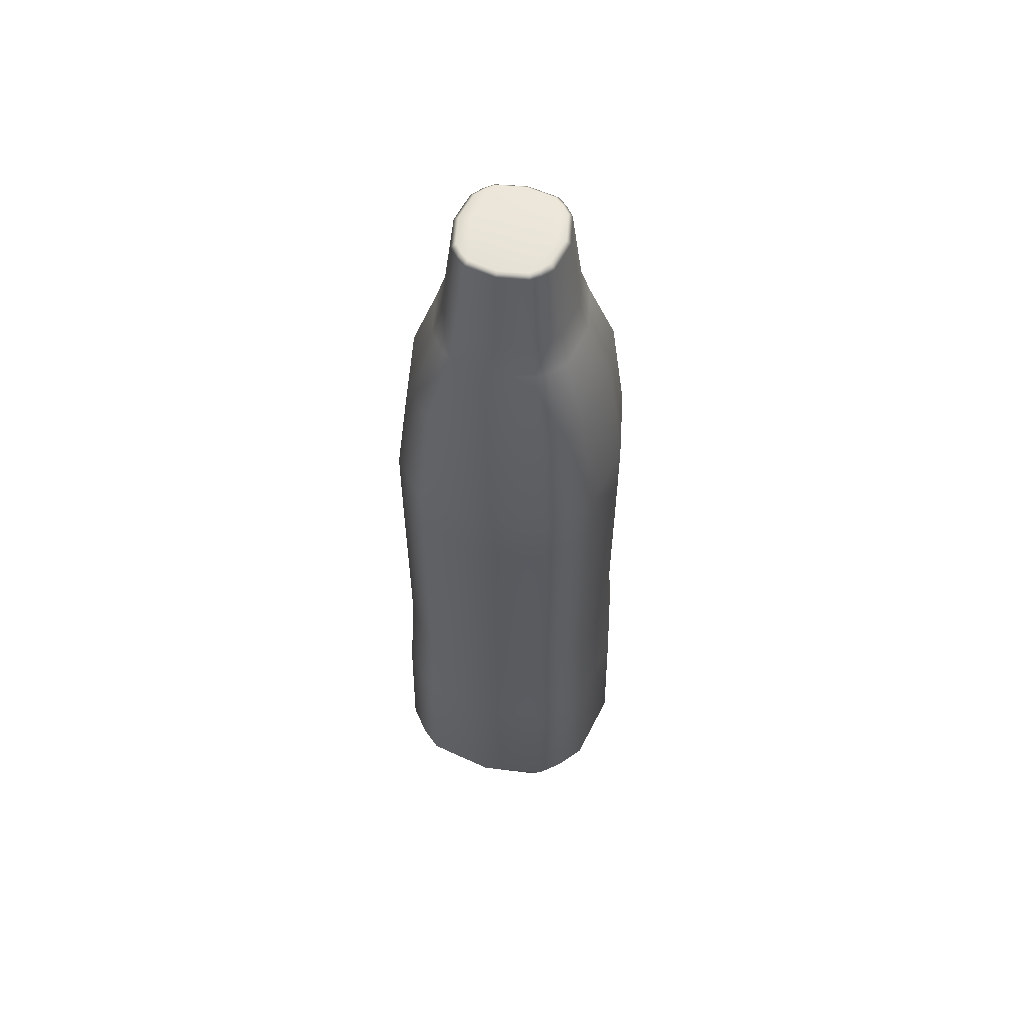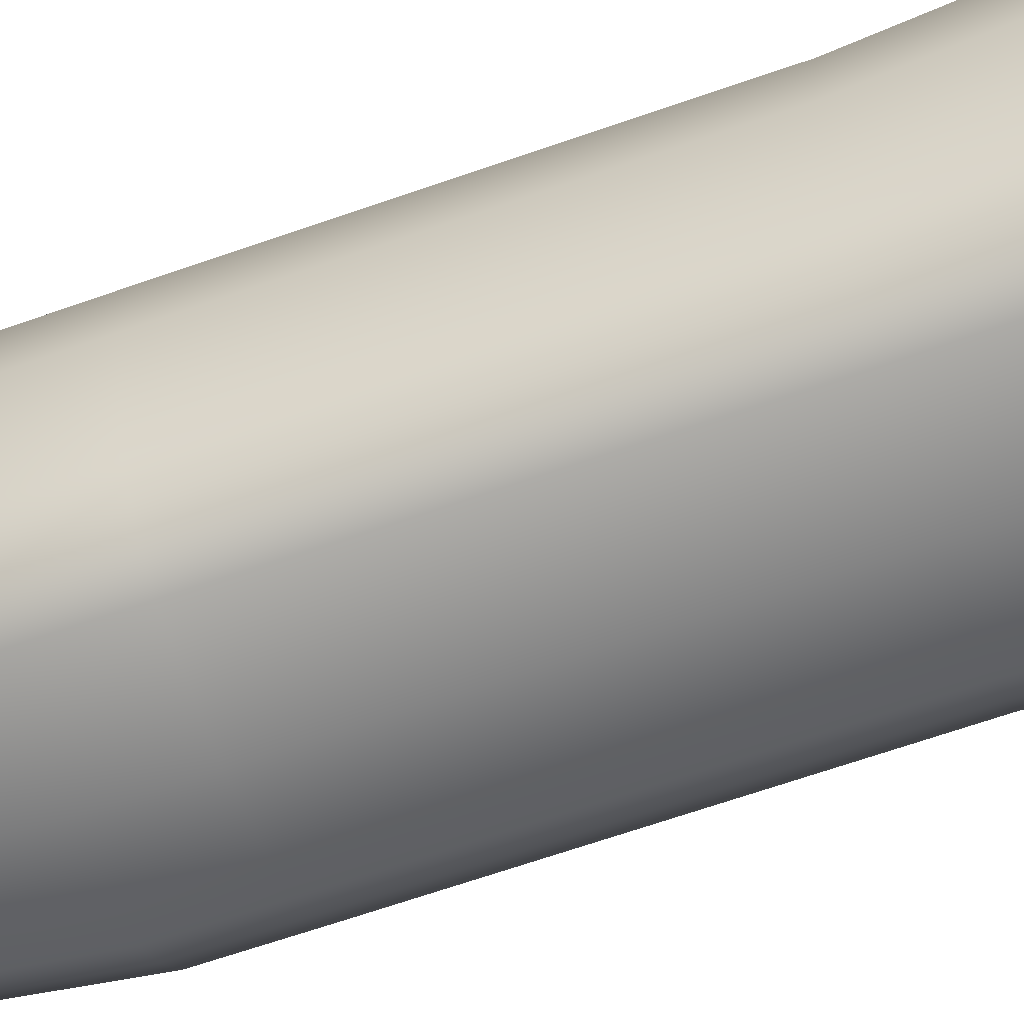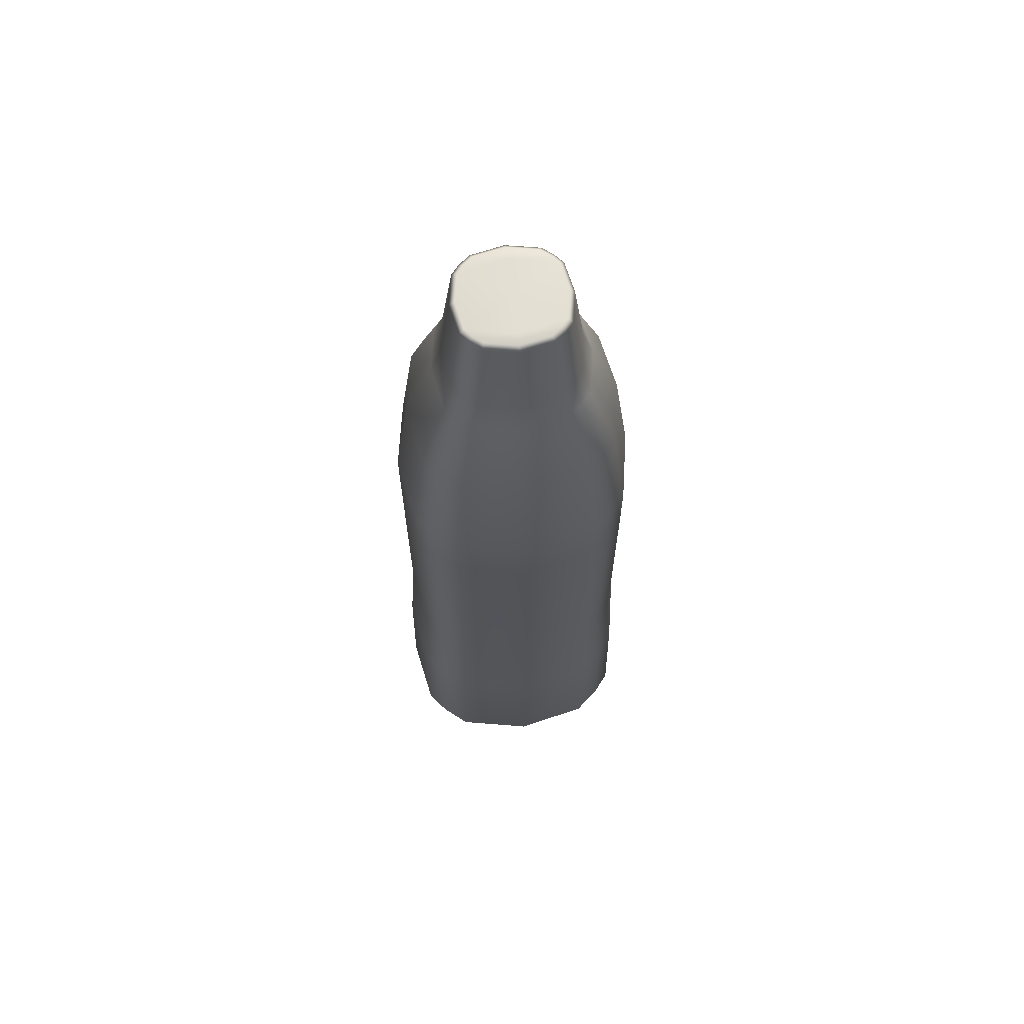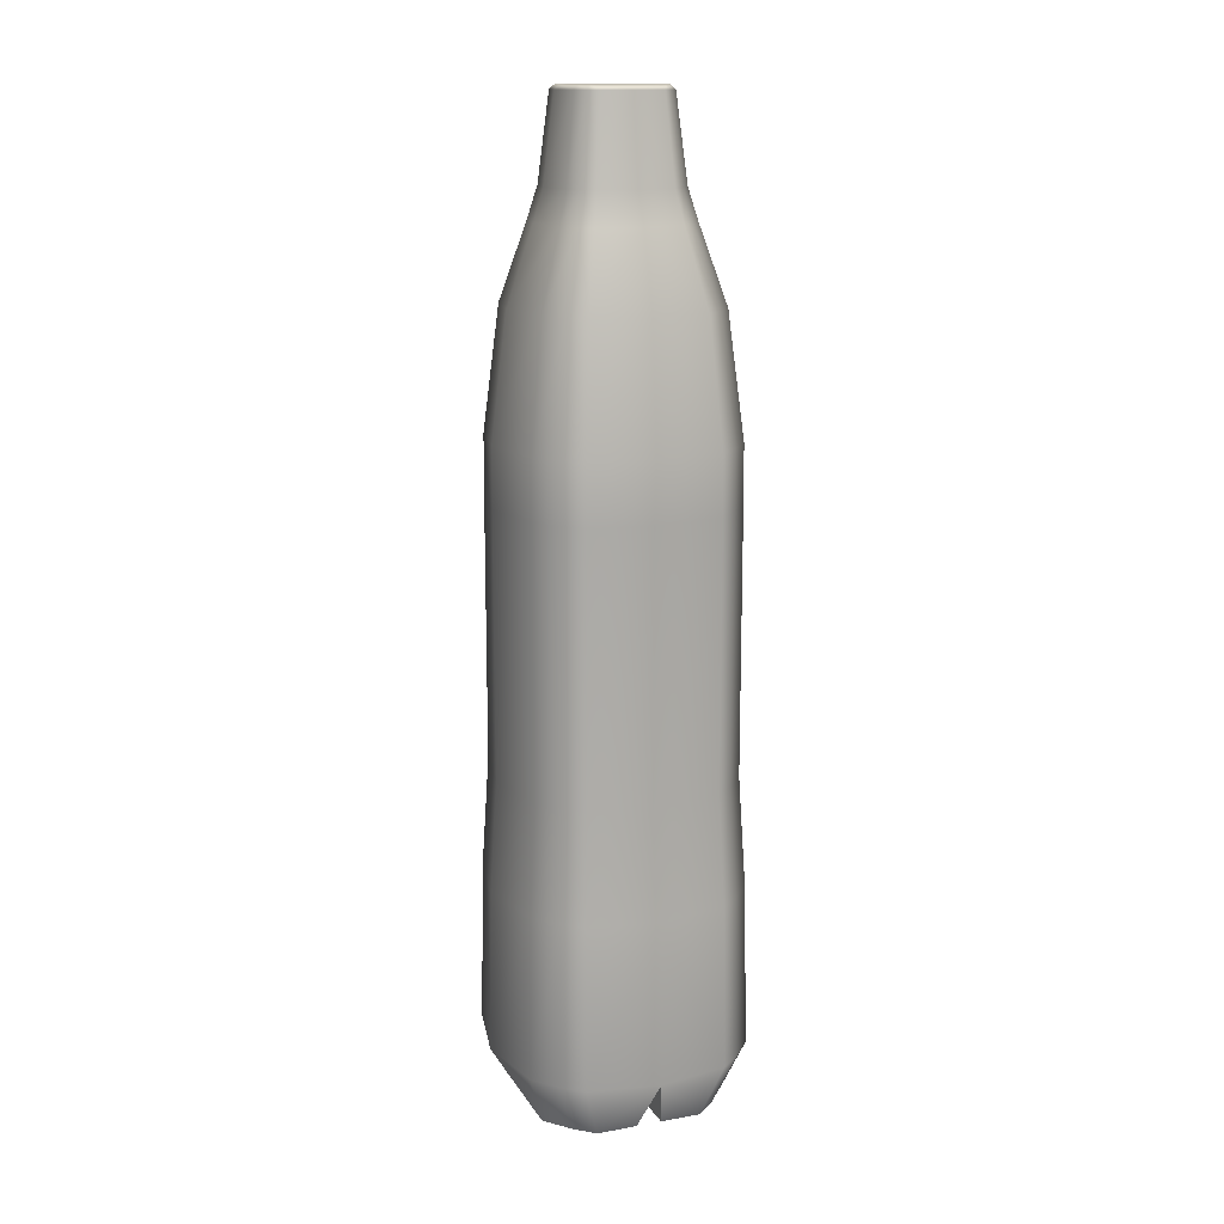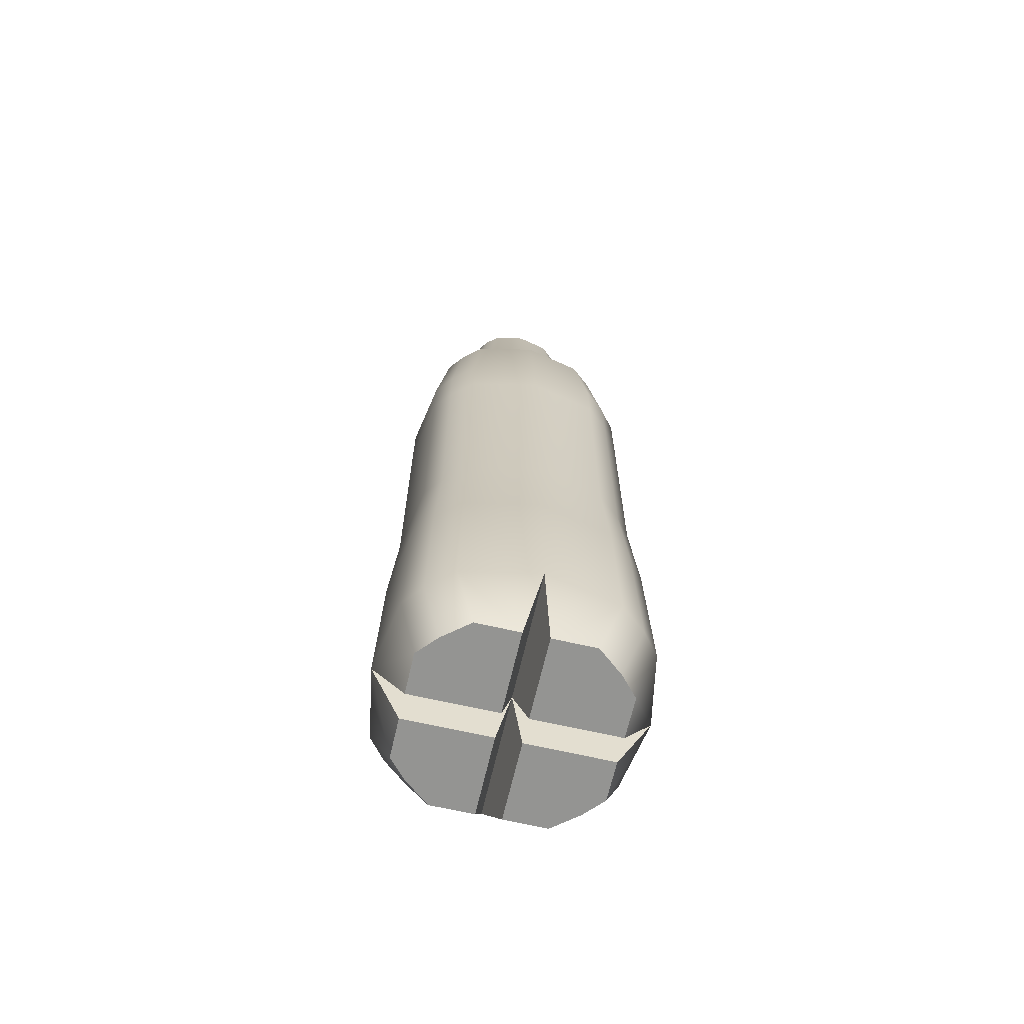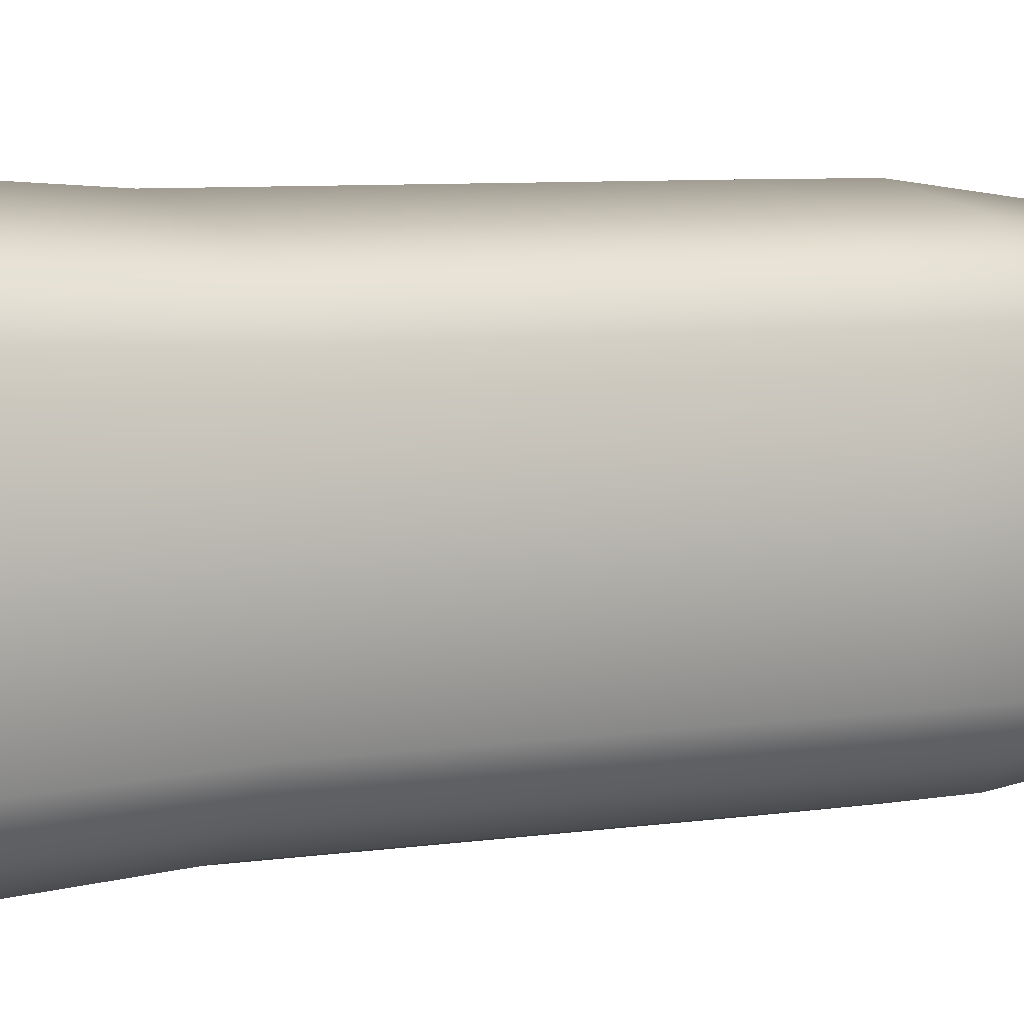
<metadata>
{"format":"obj","ext":"obj","renderer":"f3d","projection":"perspective","resolution":1024,"background":"white","views":[{"elev":58.3,"azim":-164.8,"up":"+Y"},{"elev":-61.6,"azim":-69.9,"up":"+Z"},{"elev":66.9,"azim":-97.0,"up":"+Y"},{"elev":14.6,"azim":-21.0,"up":"+Y"},{"elev":-66.9,"azim":77.0,"up":"+Y"},{"elev":4.8,"azim":57.6,"up":"+Z"}]}
</metadata>
<code>
g default
v 2.158 -6.379 -0
v 1.987 2.719 -0
v -0 2.719 -2.034
v 0 -6.379 -0
v 0 -6.379 -2.208
v 0.2144 -7.323 -0.2102
v 0.2144 -7.323 -1.676
v 1.59 -7.323 -0.2102
v 1.194 -6.379 -1.991
v 1.896 -6.379 -1.277
v 1.099 2.719 -1.834
v 1.746 2.719 -1.176
v 1.59 -7.323 -0.9432
v 0.9056 -7.323 -1.676
v 0 -1.737 -2.034
v 1.099 -1.737 -1.834
v 1.746 -1.737 -1.176
v 1.987 -1.737 0
v 0 -3.608 -2.154
v 1.164 -3.608 -1.942
v 1.849 -3.608 -1.246
v 2.104 -3.608 0
v 1.72 5.793 -0
v 1.511 5.793 -1.018
v 0.9518 5.793 -1.588
v 0 5.793 -1.761
v 1.277 7.074 0
v 1.122 7.074 -0.7557
v 0.7063 7.074 -1.178
v 0 7.074 -1.307
v 1.11 7.61 -0
v 0.9756 7.61 -0.6573
v 0.6143 7.61 -1.025
v 0 7.61 -1.137
v -0 3.716 -2.03
v 1.097 3.716 -1.83
v 1.742 3.716 -1.174
v 1.983 3.716 -0
v 0.5116 9.108 0
v 0 9.108 0
v 1.241 -7.323 -1.373
v 1.543 -6.379 -1.704
v 1.505 -3.608 -1.662
v 1.421 -1.737 -1.569
v 1.421 2.719 -1.569
v 1.418 3.716 -1.566
v 1.23 5.793 -1.358
v 0.9128 7.074 -1.008
v 0.7939 7.61 -0.8768
v 0.6429 9.108 0
v 0.9288 9.032 -0
v 0.8453 9.108 -0
v 0.7412 9.108 -0.5083
v 0.816 9.032 -0.5497
v 0.5138 9.032 -0.8571
v 0.4787 9.108 -0.7759
v -0 9.032 -0.9506
v -0 9.108 -0.8627
v 0.6639 9.033 -0.7333
v 0.6076 9.108 -0.6696
v 0 2.719 2.034
v -0 -6.379 2.208
v 0.2144 -7.323 0.2102
v 0.2144 -7.323 1.676
v 1.59 -7.323 0.2102
v 1.194 -6.379 1.991
v 1.896 -6.379 1.277
v 1.099 2.719 1.834
v 1.746 2.719 1.176
v 1.59 -7.323 0.9432
v 0.9056 -7.323 1.676
v 0 -1.737 2.034
v 1.099 -1.737 1.834
v 1.746 -1.737 1.176
v -0 -3.608 2.154
v 1.164 -3.608 1.942
v 1.849 -3.608 1.246
v 1.511 5.793 1.018
v 0.9518 5.793 1.588
v 0 5.793 1.761
v 1.122 7.074 0.7557
v 0.7063 7.074 1.178
v 0 7.074 1.307
v 0.9756 7.61 0.6573
v 0.6143 7.61 1.025
v 0 7.61 1.137
v 0 3.716 2.03
v 1.097 3.716 1.83
v 1.742 3.716 1.174
v 1.241 -7.323 1.373
v 1.543 -6.379 1.704
v 1.505 -3.608 1.662
v 1.421 -1.737 1.569
v 1.421 2.719 1.569
v 1.418 3.716 1.566
v 1.23 5.793 1.358
v 0.9128 7.074 1.008
v 0.7939 7.61 0.8768
v 0.7412 9.108 0.5083
v 0.816 9.032 0.5497
v 0.5138 9.032 0.8571
v 0.4787 9.108 0.7759
v 0 9.032 0.9506
v 0 9.108 0.8627
v 0.6639 9.033 0.7333
v 0.6076 9.108 0.6696
v -2.158 -6.379 -0
v -1.987 2.719 0
v -0.2144 -7.323 -0.2102
v -0.2144 -7.323 -1.676
v -1.59 -7.323 -0.2102
v -1.194 -6.379 -1.991
v -1.896 -6.379 -1.277
v -1.099 2.719 -1.834
v -1.746 2.719 -1.176
v -1.59 -7.323 -0.9432
v -0.9056 -7.323 -1.676
v -1.099 -1.737 -1.834
v -1.746 -1.737 -1.176
v -1.987 -1.737 0
v -1.164 -3.608 -1.942
v -1.849 -3.608 -1.246
v -2.104 -3.608 0
v -1.72 5.793 -0
v -1.511 5.793 -1.018
v -0.9518 5.793 -1.588
v -1.277 7.074 -0
v -1.122 7.074 -0.7557
v -0.7063 7.074 -1.178
v -1.11 7.61 0
v -0.9756 7.61 -0.6573
v -0.6143 7.61 -1.025
v -1.097 3.716 -1.83
v -1.742 3.716 -1.174
v -1.983 3.716 -0
v -0.5116 9.108 0
v -1.241 -7.323 -1.373
v -1.543 -6.379 -1.704
v -1.505 -3.608 -1.662
v -1.421 -1.737 -1.569
v -1.421 2.719 -1.569
v -1.418 3.716 -1.566
v -1.23 5.793 -1.358
v -0.9128 7.074 -1.008
v -0.7939 7.61 -0.8768
v -0.6429 9.108 0
v -0.9288 9.032 0
v -0.8453 9.108 -0
v -0.7412 9.108 -0.5083
v -0.816 9.032 -0.5497
v -0.5138 9.032 -0.8571
v -0.4787 9.108 -0.7759
v -0.6639 9.033 -0.7333
v -0.6076 9.108 -0.6696
v -0.2144 -7.323 0.2102
v -0.2144 -7.323 1.676
v -1.59 -7.323 0.2102
v -1.194 -6.379 1.991
v -1.896 -6.379 1.277
v -1.099 2.719 1.834
v -1.746 2.719 1.176
v -1.59 -7.323 0.9432
v -0.9056 -7.323 1.676
v -1.099 -1.737 1.834
v -1.746 -1.737 1.176
v -1.164 -3.608 1.942
v -1.849 -3.608 1.246
v -1.511 5.793 1.018
v -0.9518 5.793 1.588
v -1.122 7.074 0.7557
v -0.7063 7.074 1.178
v -0.9756 7.61 0.6573
v -0.6143 7.61 1.025
v -1.097 3.716 1.83
v -1.742 3.716 1.174
v -1.241 -7.323 1.373
v -1.543 -6.379 1.704
v -1.505 -3.608 1.662
v -1.421 -1.737 1.569
v -1.421 2.719 1.569
v -1.418 3.716 1.566
v -1.23 5.793 1.358
v -0.9128 7.074 1.008
v -0.7939 7.61 0.8768
v -0.7412 9.108 0.5083
v -0.816 9.032 0.5497
v -0.5138 9.032 0.8571
v -0.4787 9.108 0.7759
v -0.6639 9.033 0.7333
v -0.6076 9.108 0.6696
g pCube1
f 4 5 7 6
f 1 4 6 8
f 42 10 13 41
f 10 42 43 21
f 1 10 21 22
f 9 5 19 20
f 5 9 14 7
f 10 1 8 13
f 16 15 3 11
f 17 44 45 12
f 18 17 12 2
f 20 19 15 16
f 21 43 44 17
f 22 21 17 18
f 2 12 37 38
f 11 3 35 36
f 12 45 46 37
f 23 24 28 27
f 25 26 30 29
f 24 47 48 28
f 27 28 32 31
f 29 30 34 33
f 28 48 49 32
f 36 35 26 25
f 37 46 47 24
f 38 37 24 23
f 9 42 41 14
f 43 42 9 20
f 44 43 20 16
f 45 44 16 11
f 46 45 11 36
f 47 46 36 25
f 48 47 25 29
f 49 48 29 33
f 7 14 8 6
f 41 13 8 14
f 52 51 54 53
f 53 54 59 60
f 55 56 60 59
f 56 55 57 58
f 31 32 54 51
f 33 34 57 55
f 32 49 59 54
f 56 58 40 39
f 53 60 50 52
f 59 49 33 55
f 50 60 56 39
f 4 63 64 62
f 1 65 63 4
f 91 90 70 67
f 67 77 92 91
f 1 22 77 67
f 66 76 75 62
f 62 64 71 66
f 67 70 65 1
f 73 68 61 72
f 74 69 94 93
f 18 2 69 74
f 76 73 72 75
f 77 74 93 92
f 22 18 74 77
f 2 38 89 69
f 68 88 87 61
f 69 89 95 94
f 23 27 81 78
f 79 82 83 80
f 78 81 97 96
f 27 31 84 81
f 82 85 86 83
f 81 84 98 97
f 88 79 80 87
f 89 78 96 95
f 38 23 78 89
f 66 71 90 91
f 92 76 66 91
f 93 73 76 92
f 94 68 73 93
f 95 88 68 94
f 96 79 88 95
f 97 82 79 96
f 98 85 82 97
f 64 63 65 71
f 90 71 65 70
f 52 99 100 51
f 99 106 105 100
f 101 105 106 102
f 102 104 103 101
f 31 51 100 84
f 85 101 103 86
f 84 100 105 98
f 102 39 40 104
f 99 52 50 106
f 105 101 85 98
f 50 39 102 106
f 4 109 110 5
f 107 111 109 4
f 138 137 116 113
f 113 122 139 138
f 107 123 122 113
f 112 121 19 5
f 5 110 117 112
f 113 116 111 107
f 118 114 3 15
f 119 115 141 140
f 120 108 115 119
f 121 118 15 19
f 122 119 140 139
f 123 120 119 122
f 108 135 134 115
f 114 133 35 3
f 115 134 142 141
f 124 127 128 125
f 126 129 30 26
f 125 128 144 143
f 127 130 131 128
f 129 132 34 30
f 128 131 145 144
f 133 126 26 35
f 134 125 143 142
f 135 124 125 134
f 112 117 137 138
f 139 121 112 138
f 140 118 121 139
f 141 114 118 140
f 142 133 114 141
f 143 126 133 142
f 144 129 126 143
f 145 132 129 144
f 110 109 111 117
f 137 117 111 116
f 148 149 150 147
f 149 154 153 150
f 151 153 154 152
f 152 58 57 151
f 130 147 150 131
f 132 151 57 34
f 131 150 153 145
f 152 136 40 58
f 149 148 146 154
f 153 151 132 145
f 146 136 152 154
f 4 62 156 155
f 107 4 155 157
f 177 159 162 176
f 159 177 178 167
f 107 159 167 123
f 158 62 75 166
f 62 158 163 156
f 159 107 157 162
f 164 72 61 160
f 165 179 180 161
f 120 165 161 108
f 166 75 72 164
f 167 178 179 165
f 123 167 165 120
f 108 161 175 135
f 160 61 87 174
f 161 180 181 175
f 124 168 170 127
f 169 80 83 171
f 168 182 183 170
f 127 170 172 130
f 171 83 86 173
f 170 183 184 172
f 174 87 80 169
f 175 181 182 168
f 135 175 168 124
f 158 177 176 163
f 178 177 158 166
f 179 178 166 164
f 180 179 164 160
f 181 180 160 174
f 182 181 174 169
f 183 182 169 171
f 184 183 171 173
f 156 163 157 155
f 176 162 157 163
f 148 147 186 185
f 185 186 189 190
f 187 188 190 189
f 188 187 103 104
f 130 172 186 147
f 173 86 103 187
f 172 184 189 186
f 188 104 40 136
f 185 190 146 148
f 189 184 173 187
f 146 190 188 136

</code>
